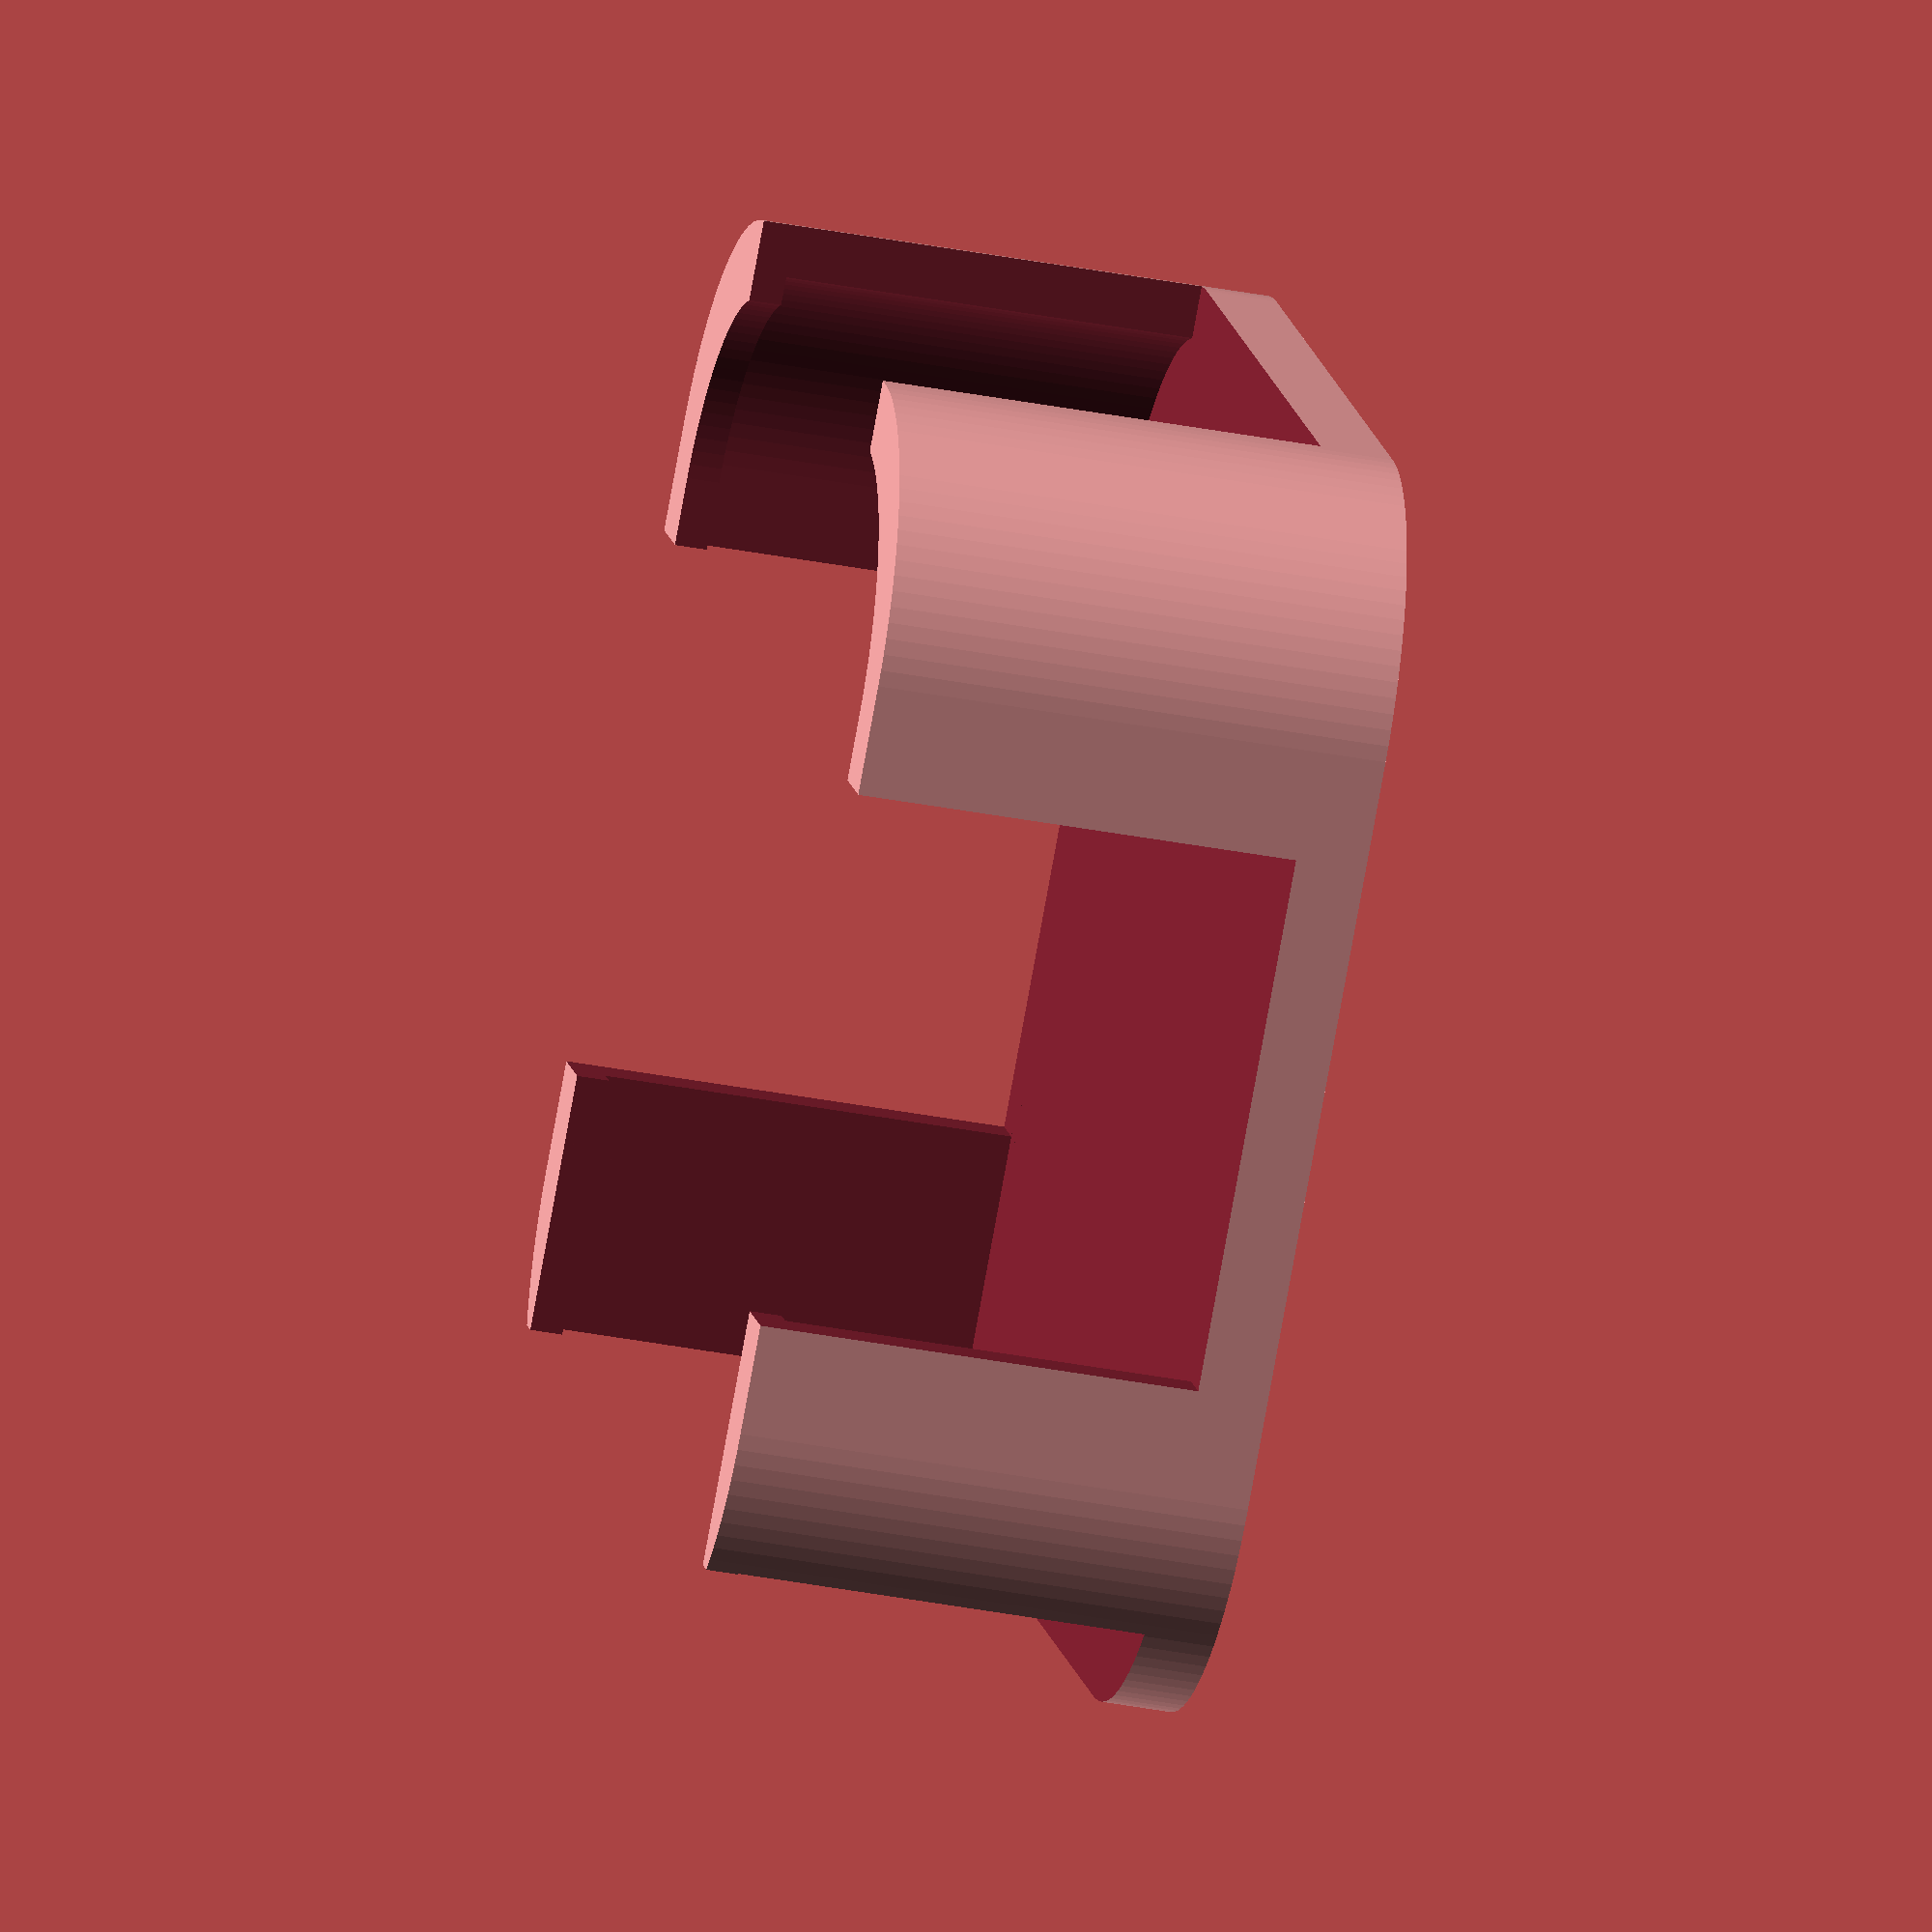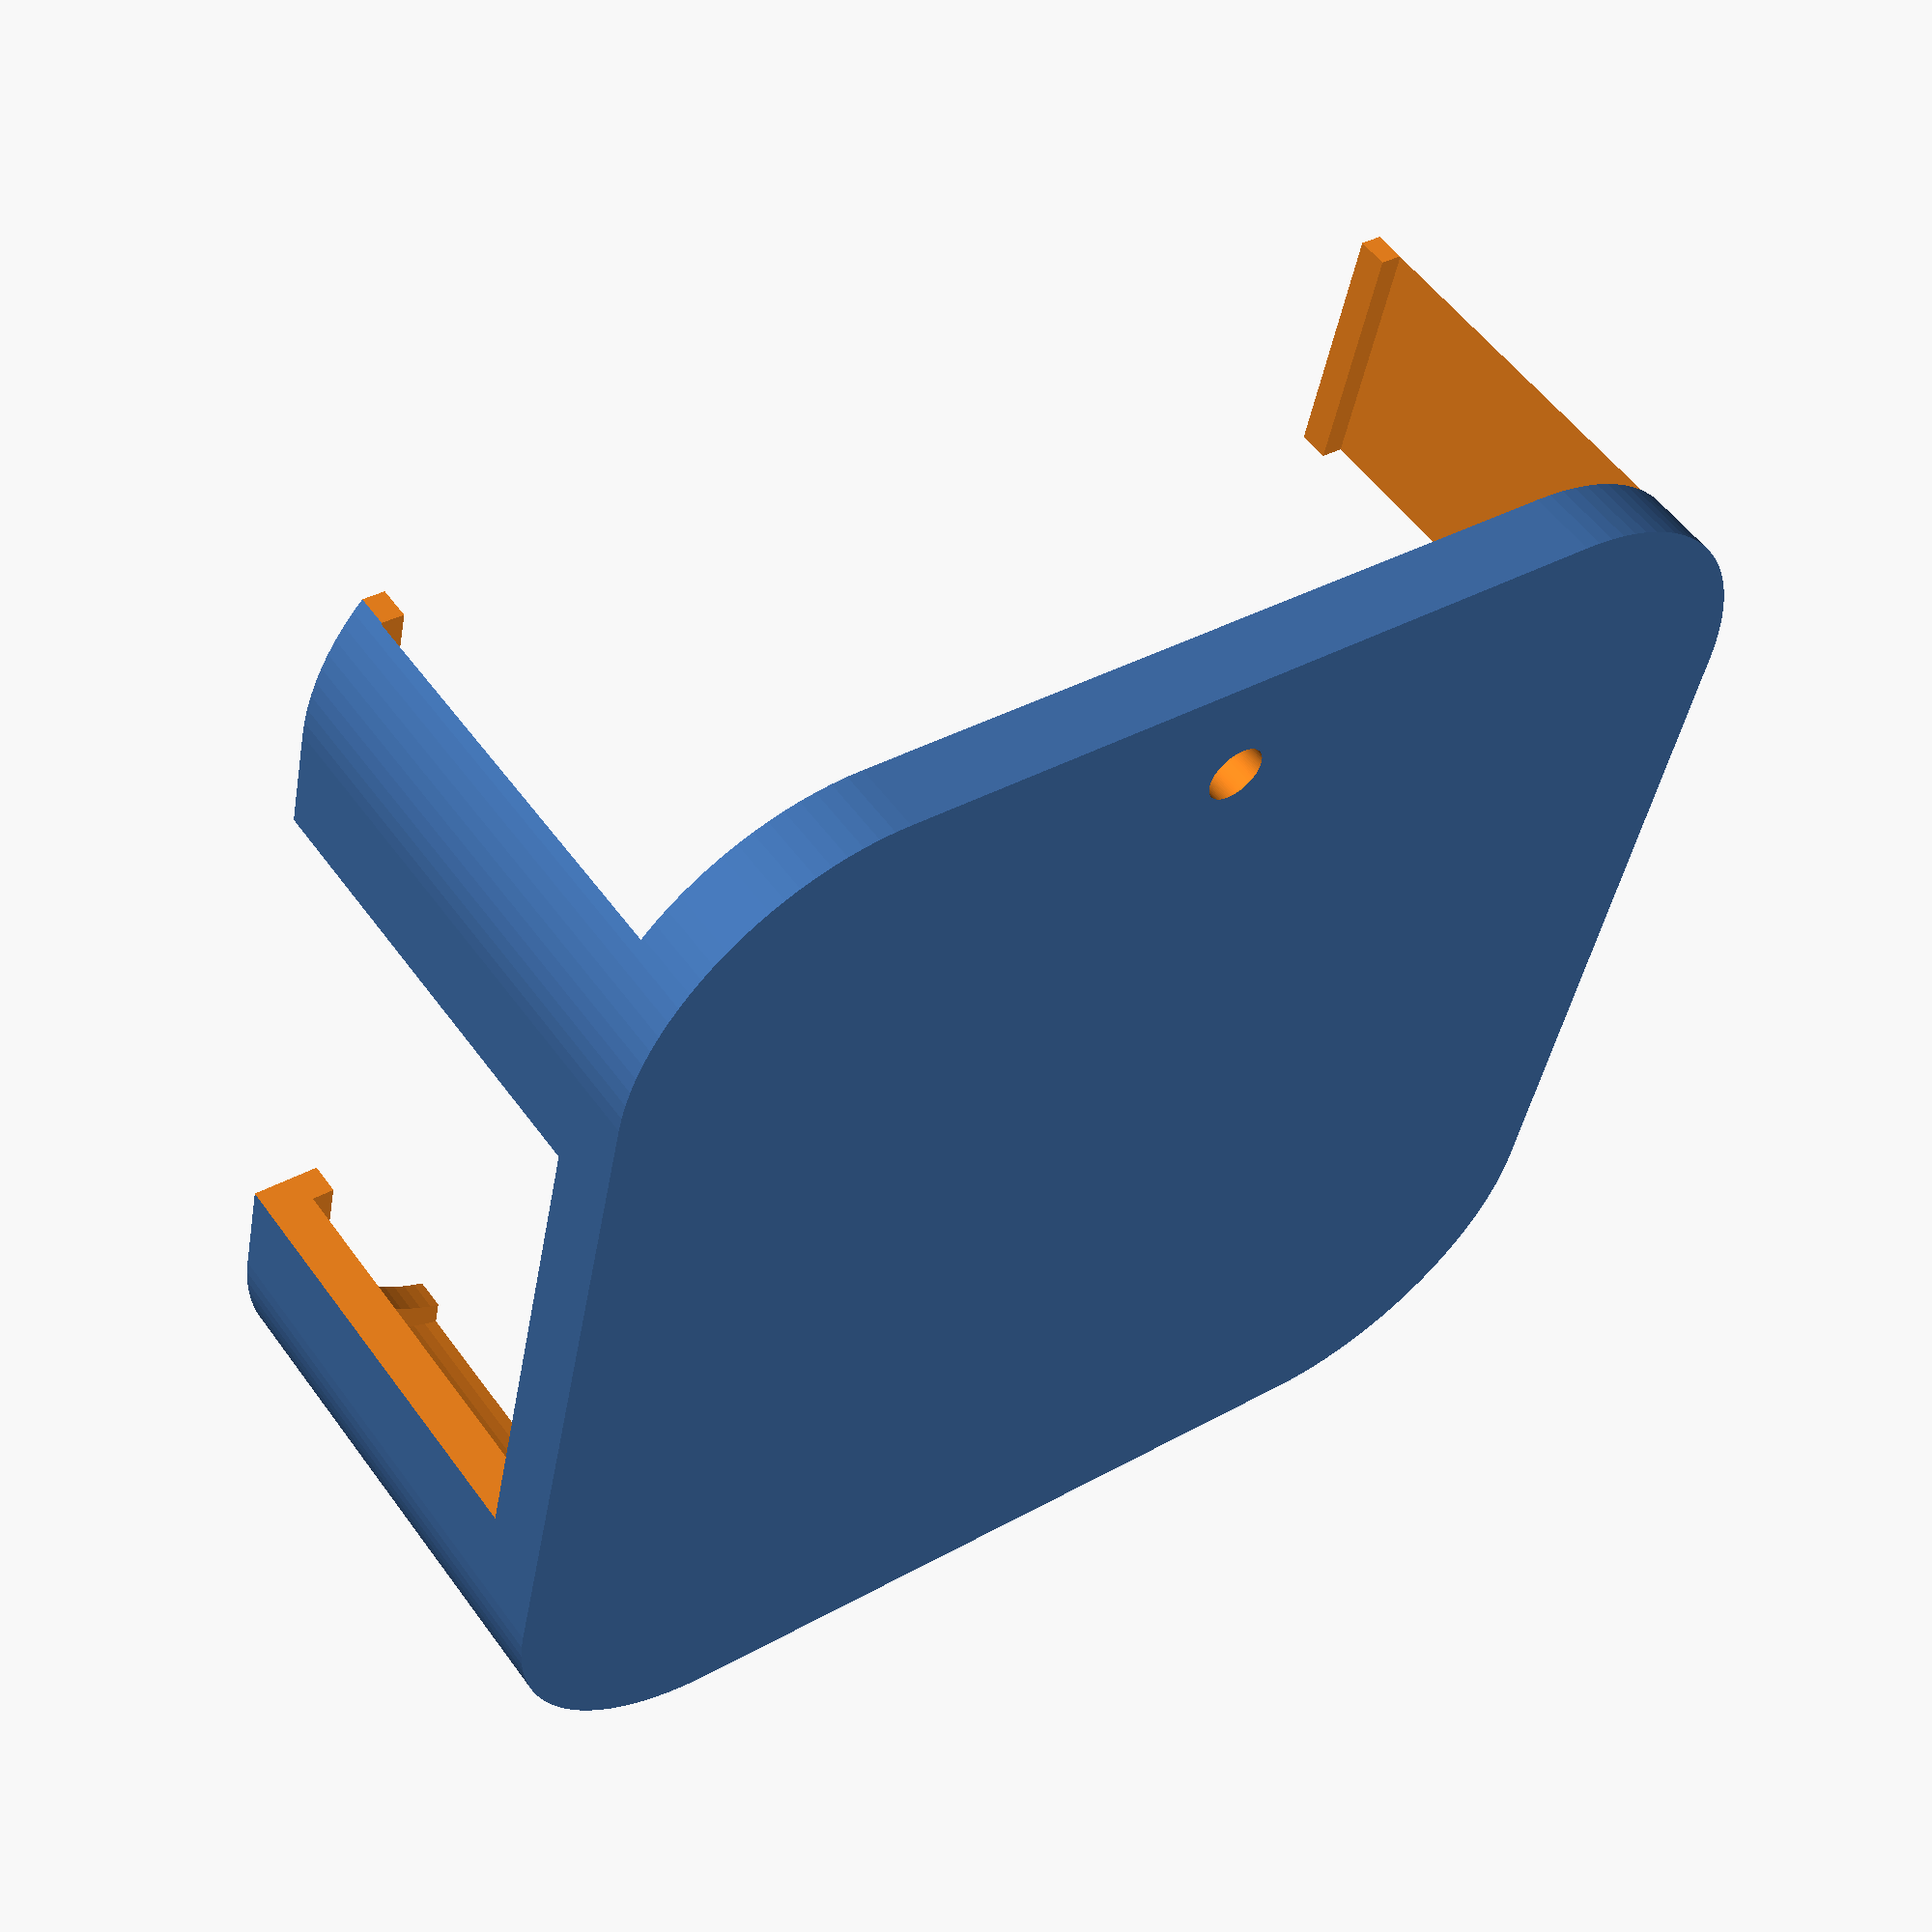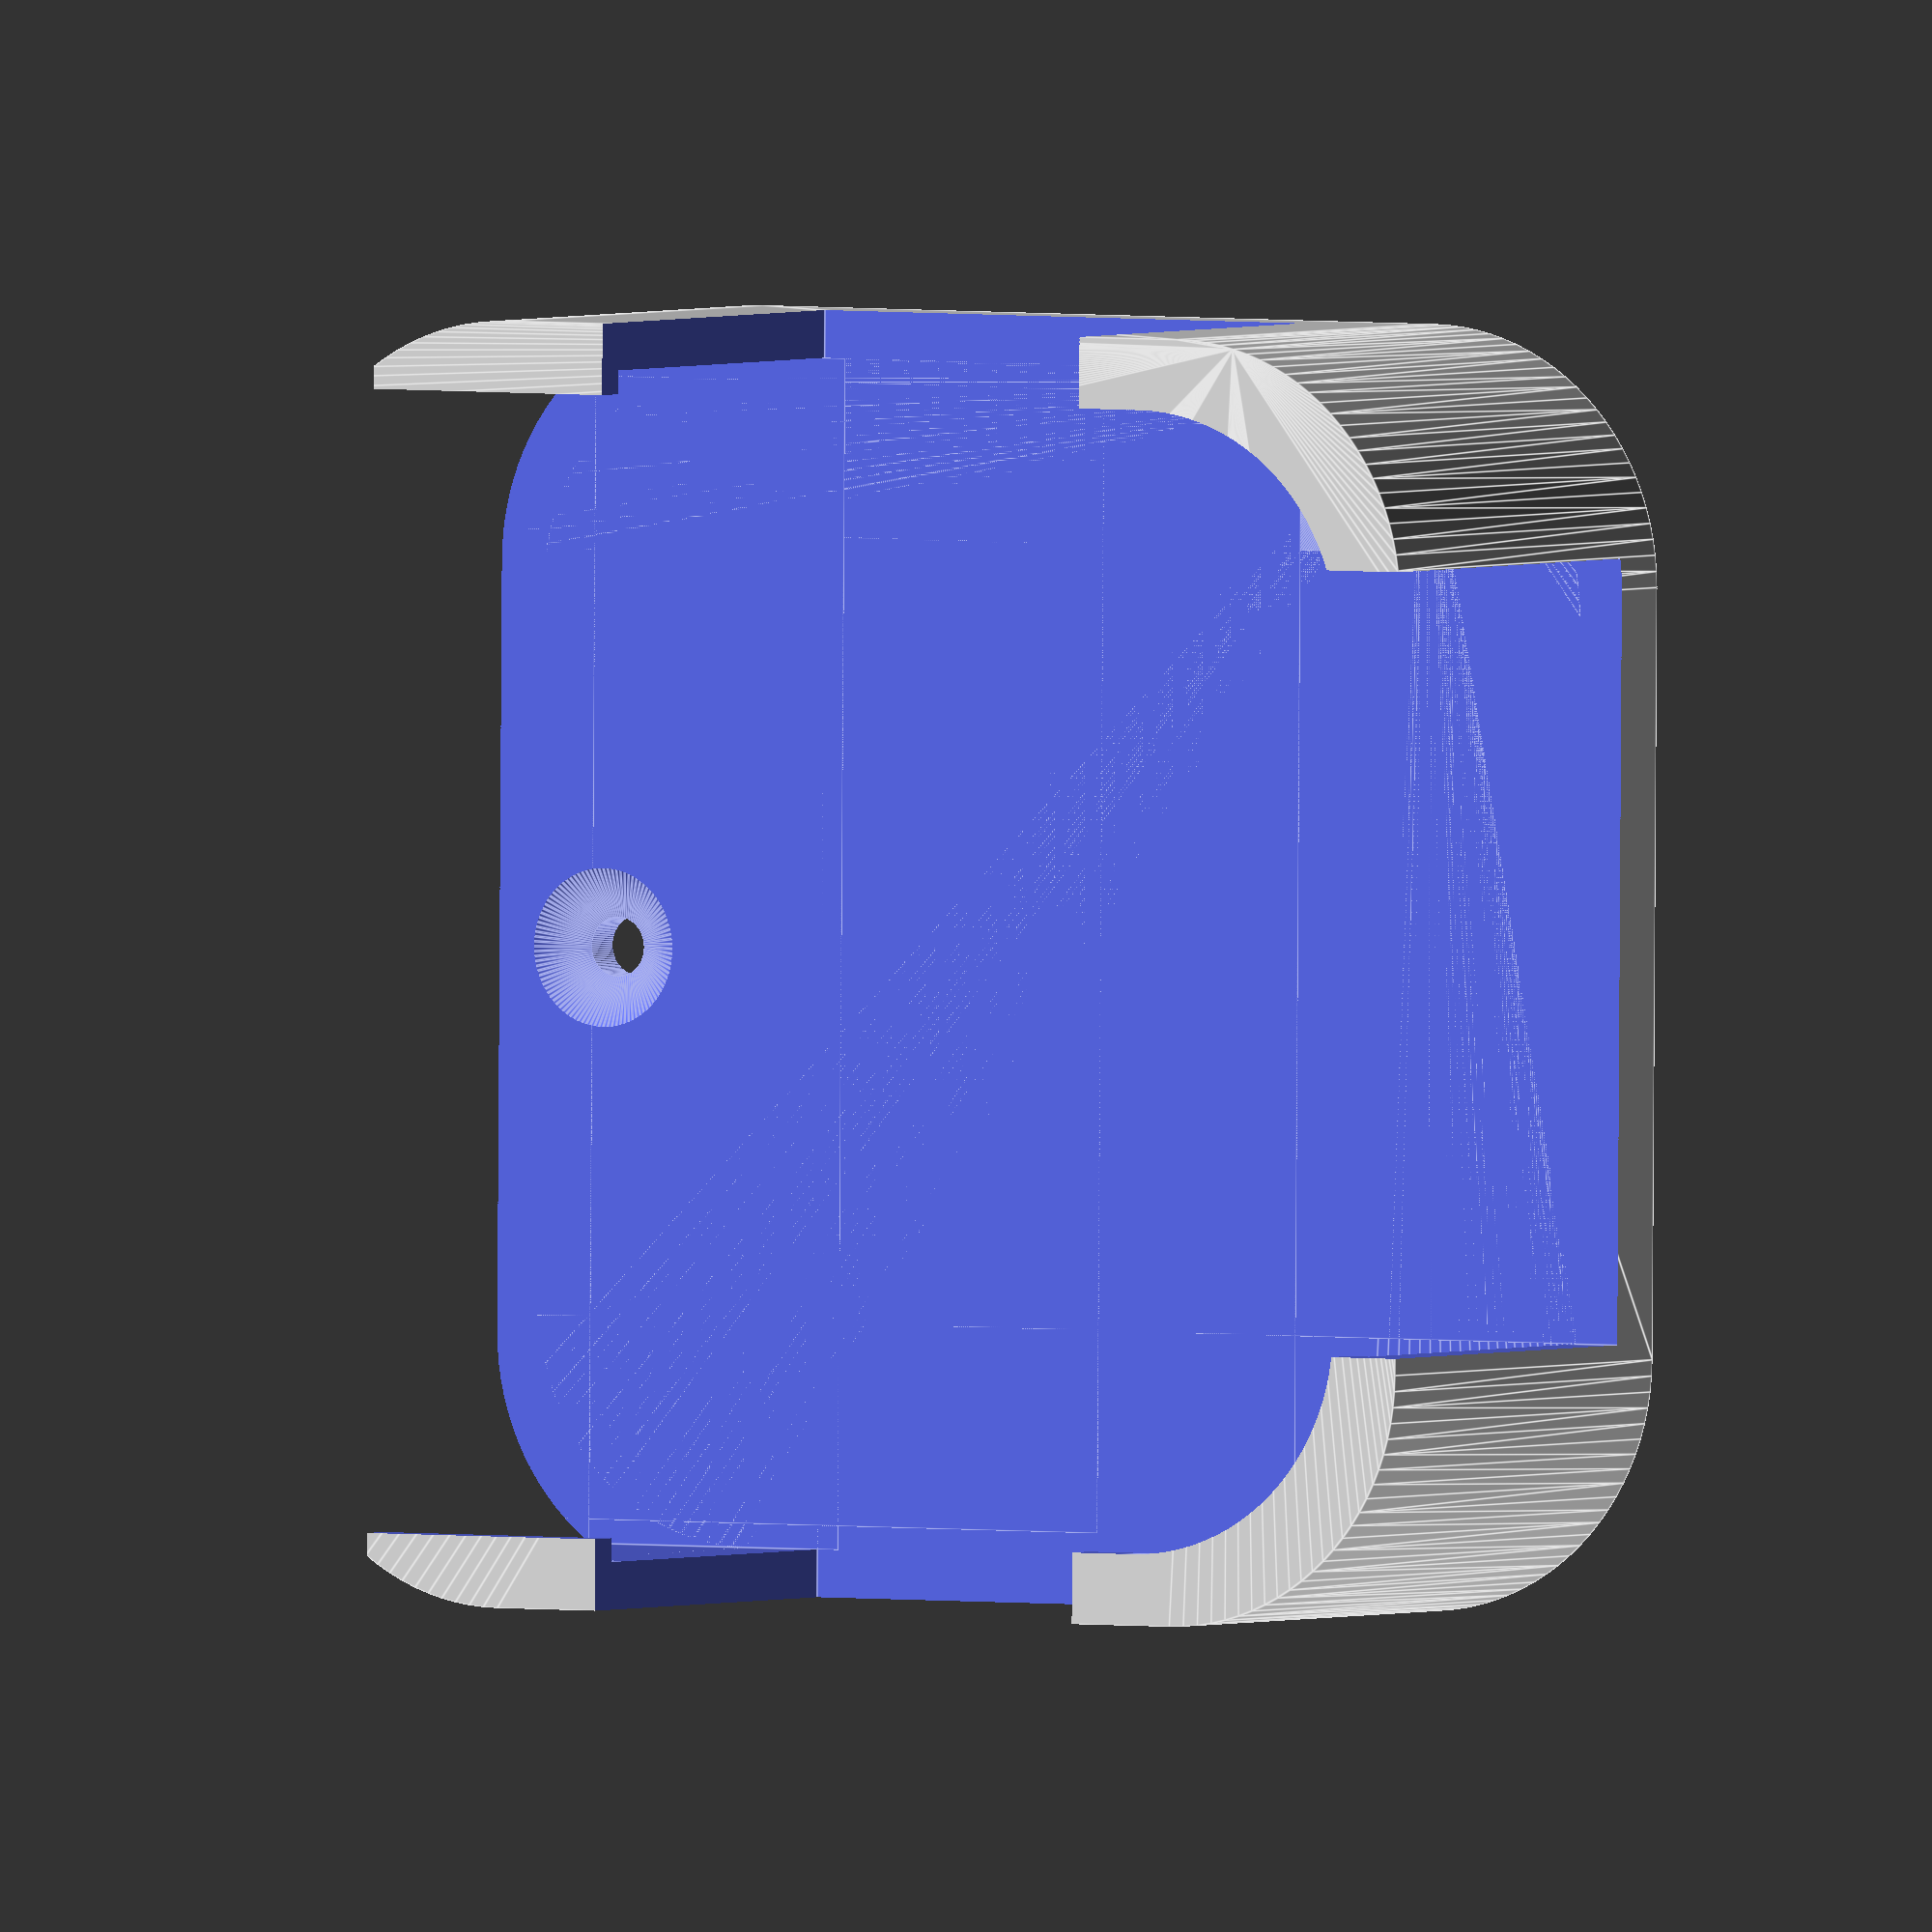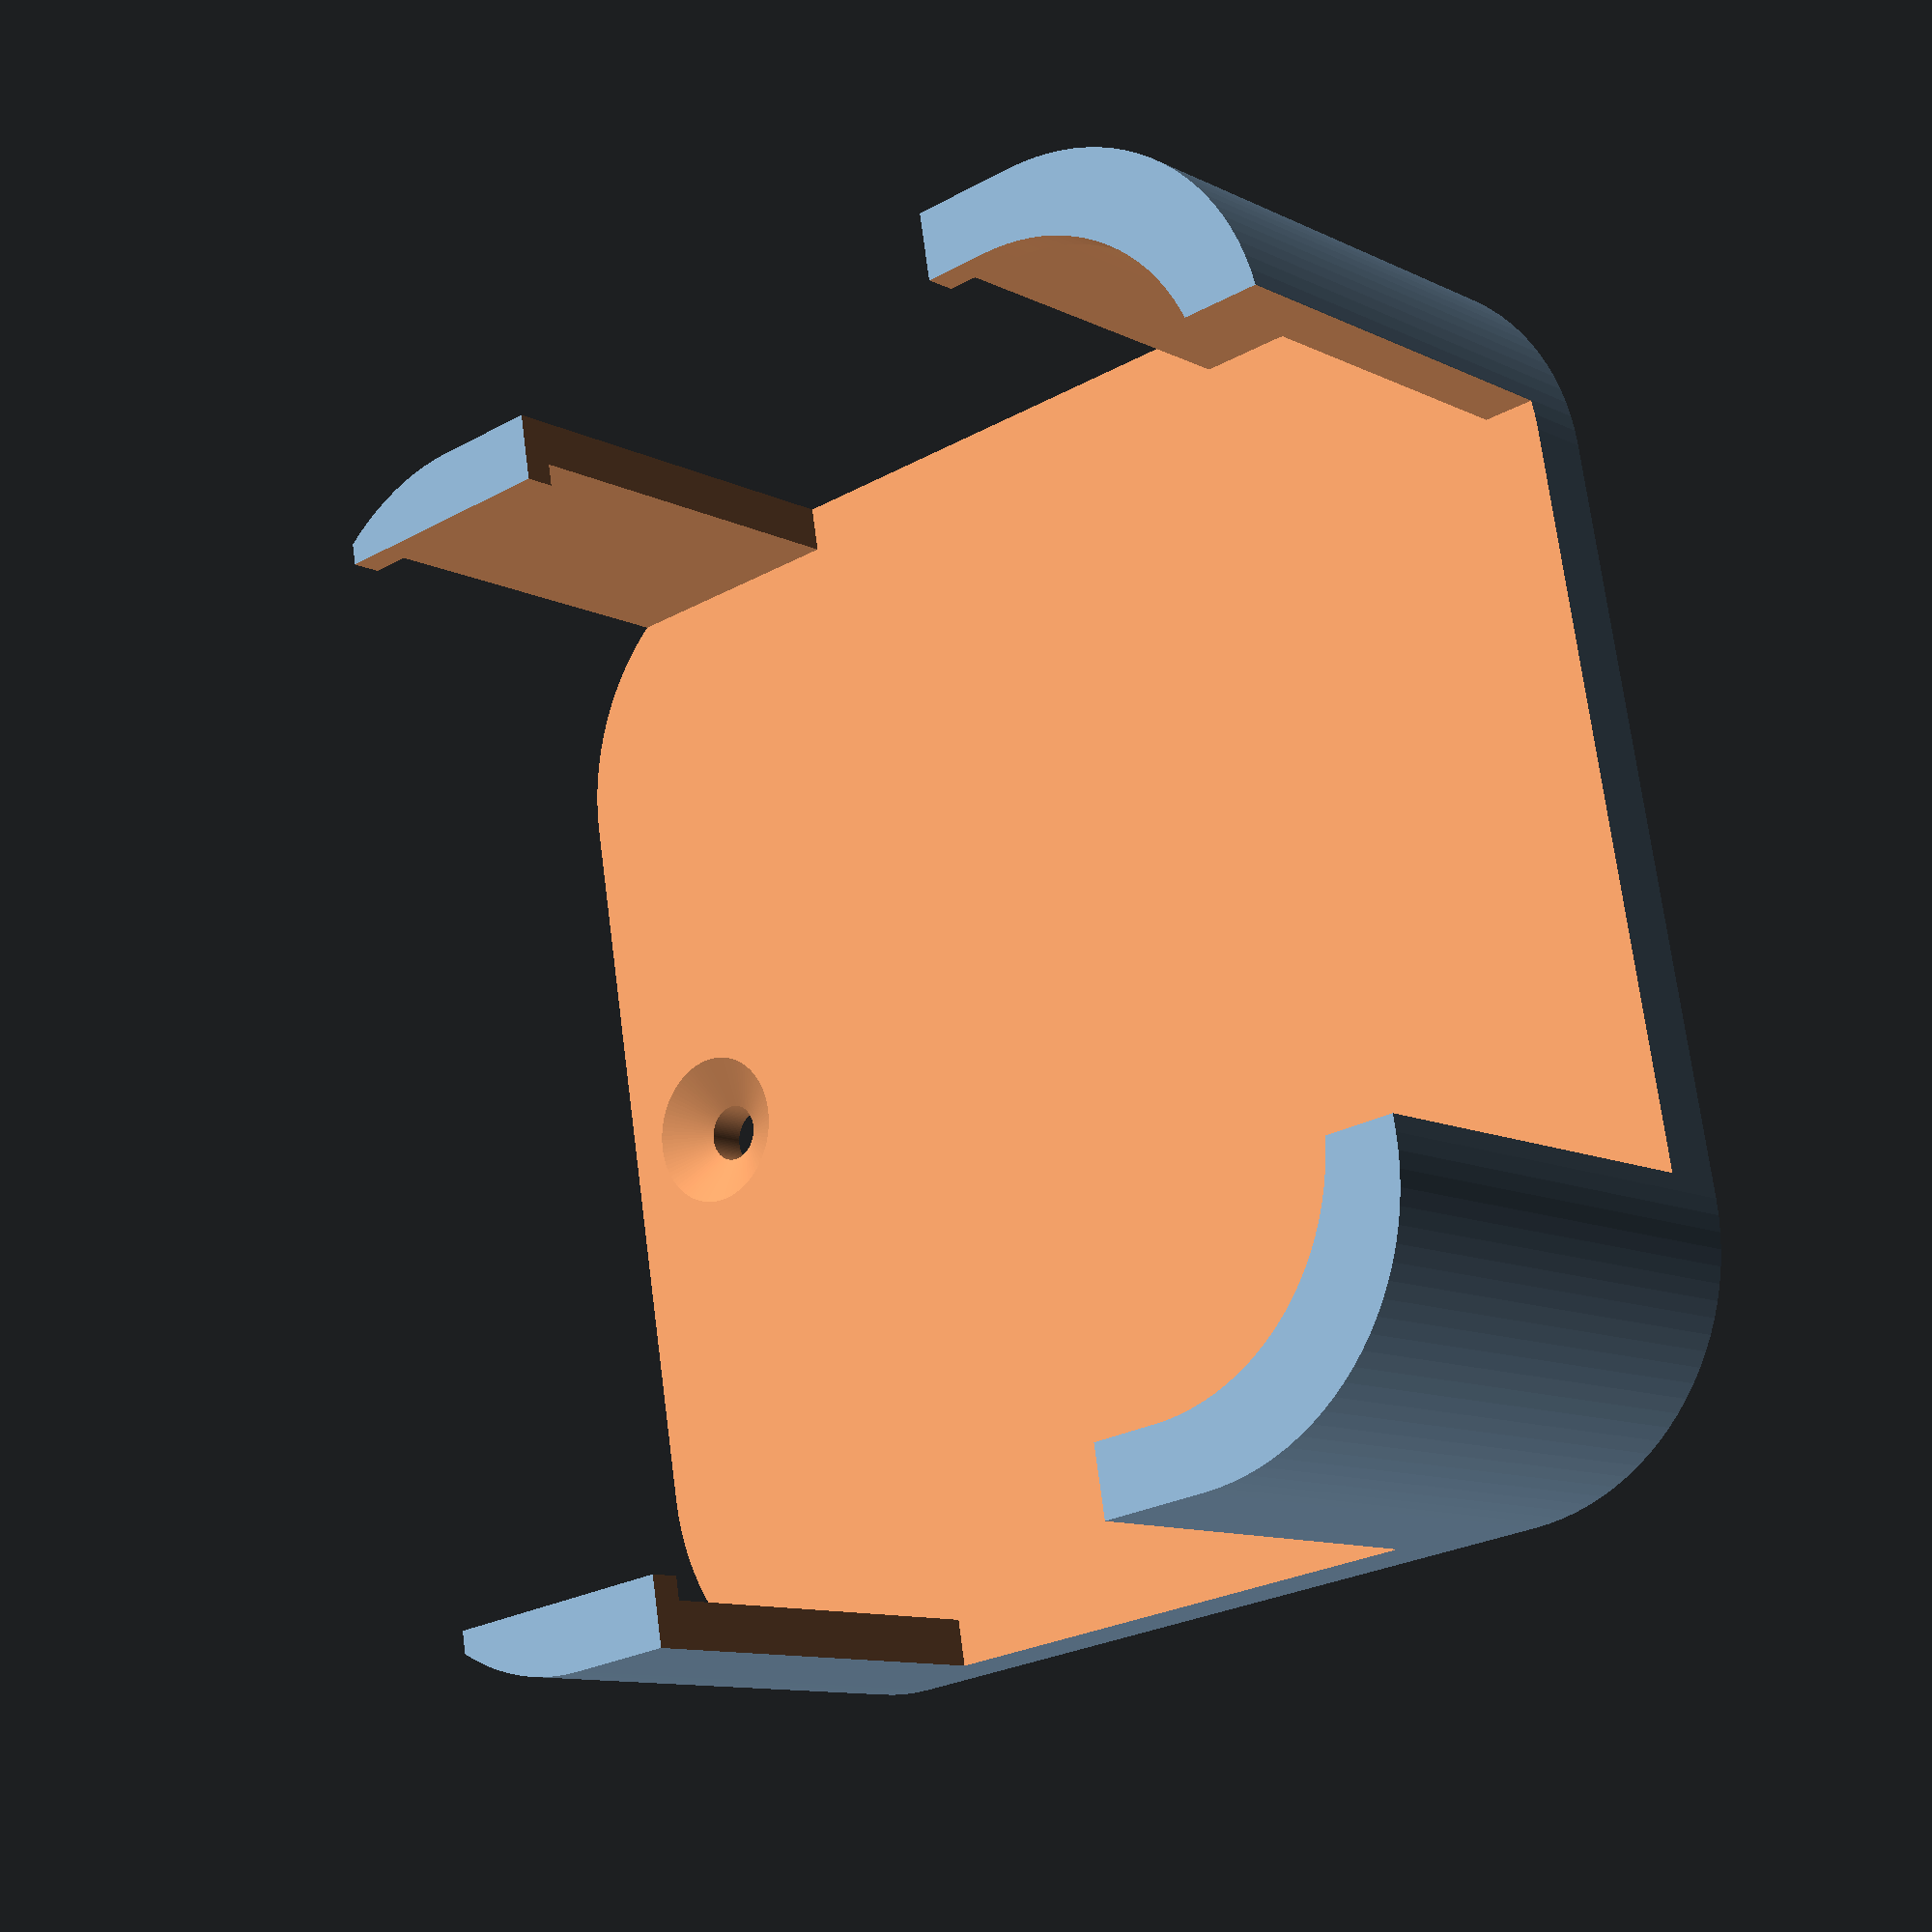
<openscad>
$fn = 100;

module AppleTV4K(){
  // 99 mm square, 35 tall
  difference(){
    union(){
      hull(){
        translate([20, 20, 0]) cylinder(h = 35, r = 20);
        translate([80, 20, 0]) cylinder(h = 35, r = 20);
        translate([20, 80, 0]) cylinder(h = 35, r = 20);
        translate([80, 80, 0]) cylinder(h = 35, r = 20);        
      }
    }
  }
}

module AppleTV4KWallMount(){
  difference(){
    union(){
      scale([1.08, 1.08, 1.25]){
        AppleTV4K();
      }
    }
    
    translate([4, 4, 6]) AppleTV4K();
    translate([6, 6, 20]) scale([.96, .96, .96]) AppleTV4K();
    
    translate([23, -10, 6]) cube([66, 120, 40]);
    translate([-10, 31, 6]) cube([120, 46, 40]);
    
    translate([4, 75, 6]) cube([100, 100, 35]);
    translate([6, 50, 6]) cube([96, 100, 40]);
    translate([4, 99, 6]) cube([100, 100, 40]);
    
    translate([54, 98, -10]) cylinder(h = 30, d = 5);
    translate([54, 98, 3.5]) cylinder(h = 6, d1 = 5, d2 = 25);
  }
}


AppleTV4KWallMount();
</openscad>
<views>
elev=218.6 azim=49.8 roll=103.5 proj=o view=wireframe
elev=304.9 azim=347.8 roll=144.6 proj=p view=solid
elev=358.0 azim=270.4 roll=29.6 proj=o view=edges
elev=191.0 azim=80.2 roll=140.0 proj=p view=solid
</views>
